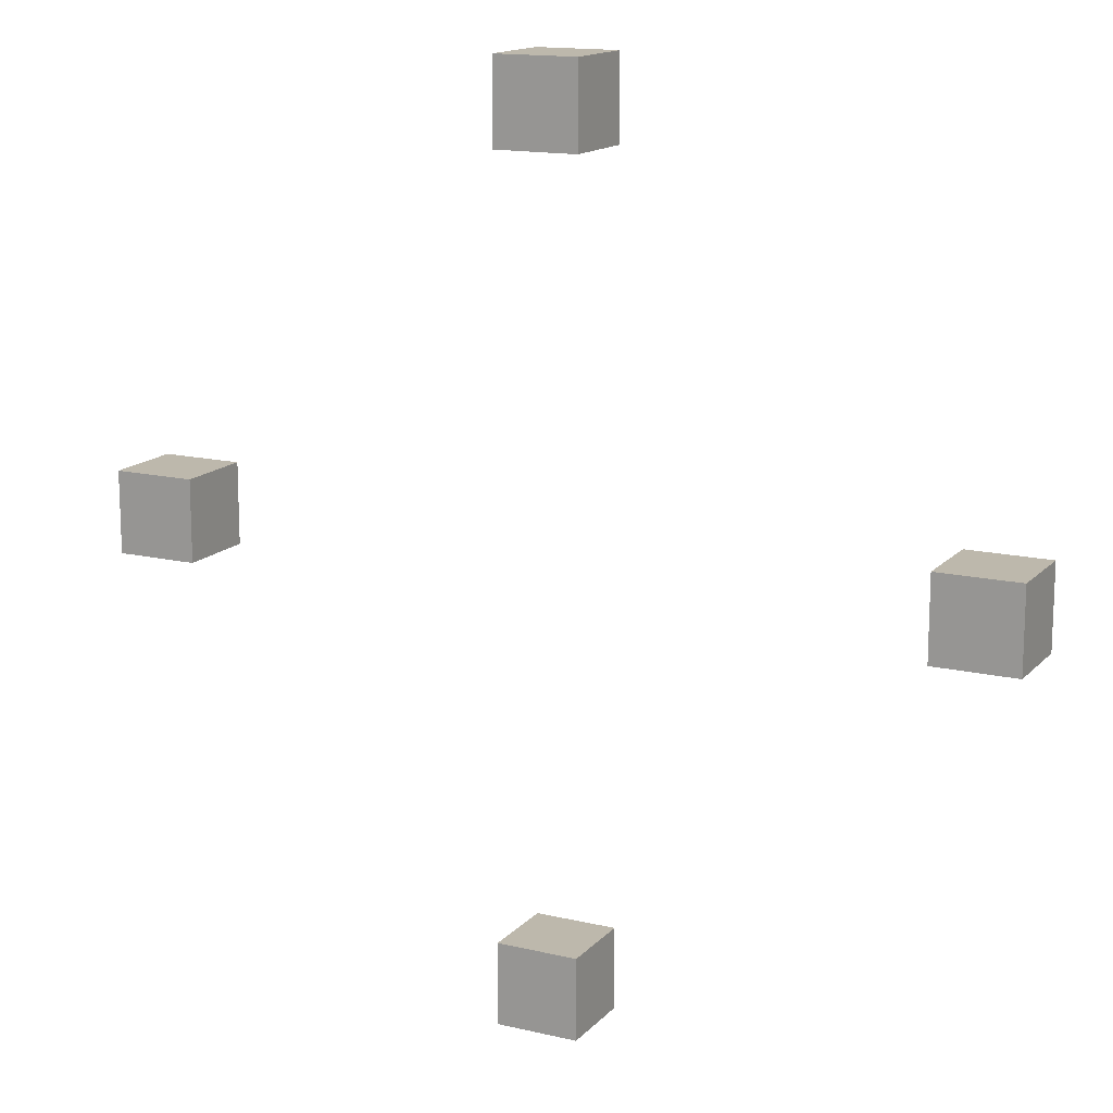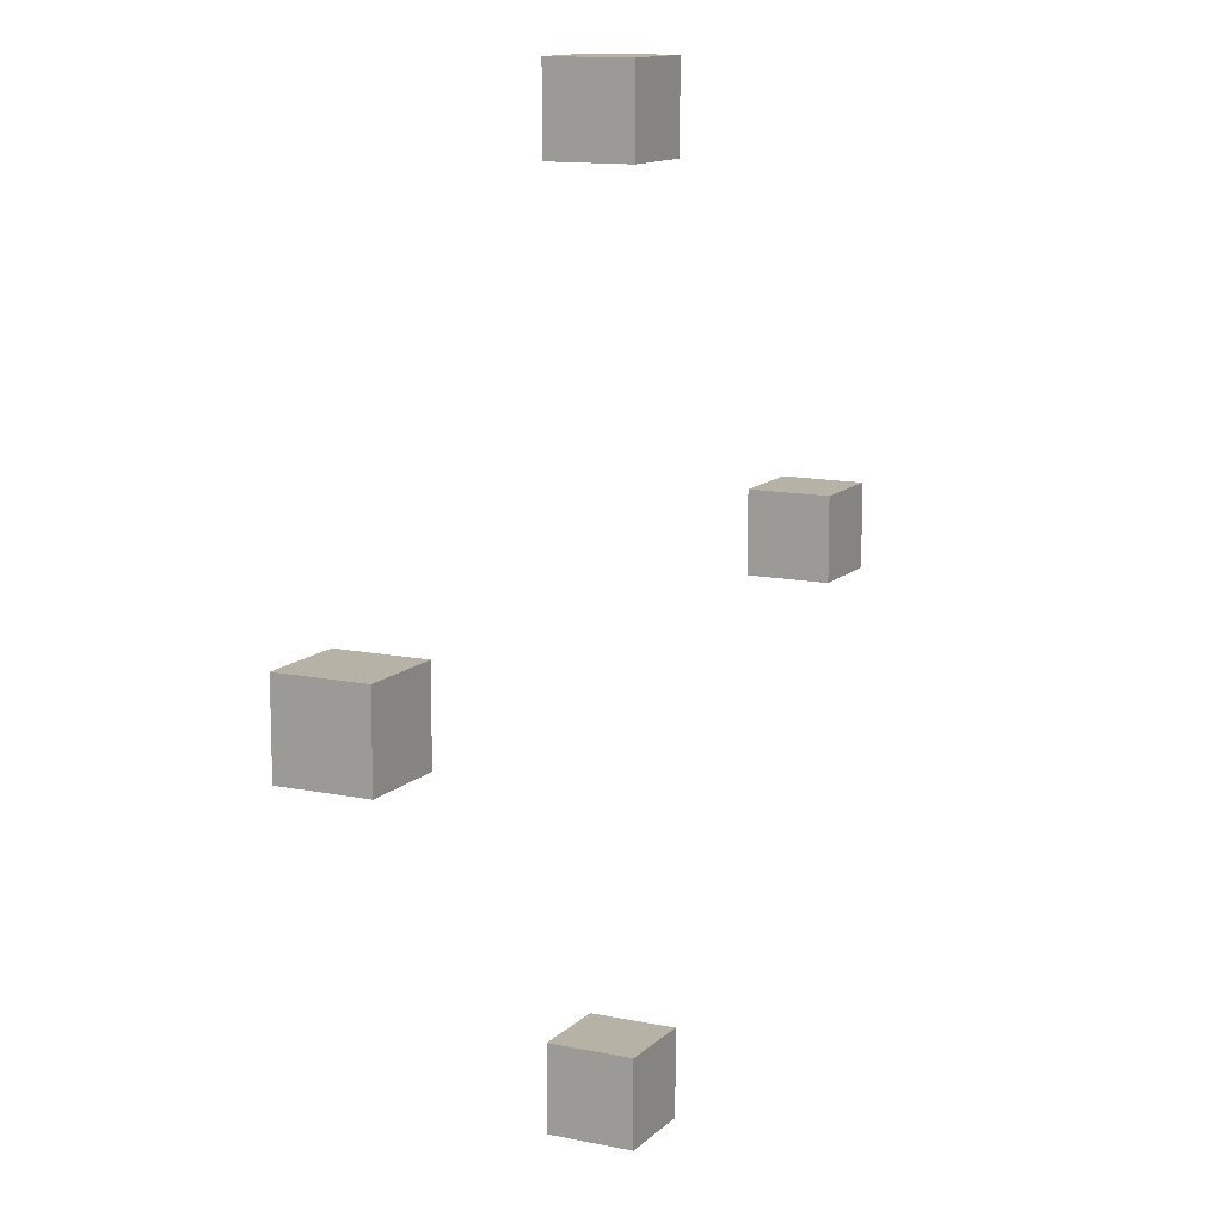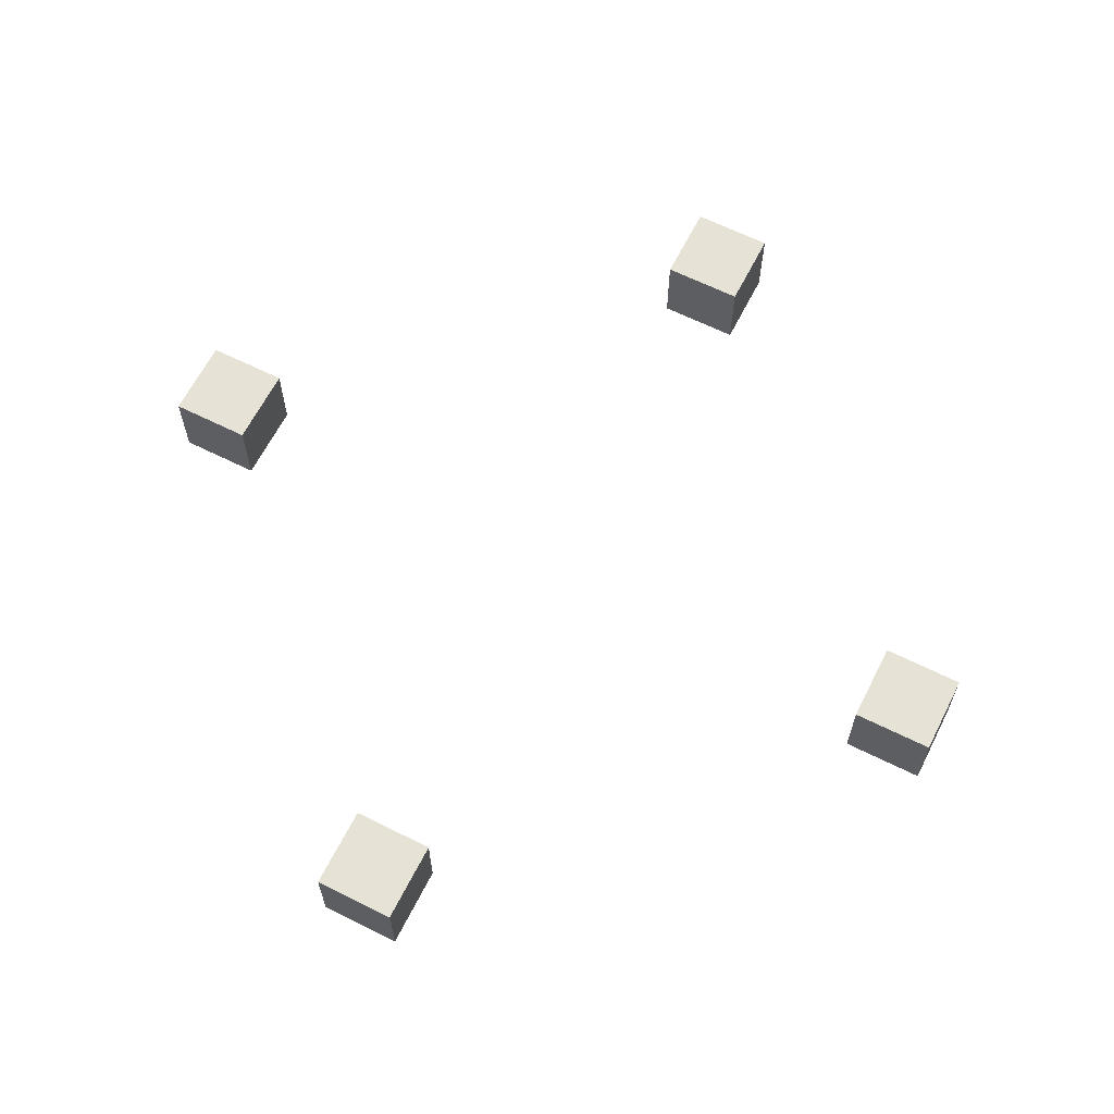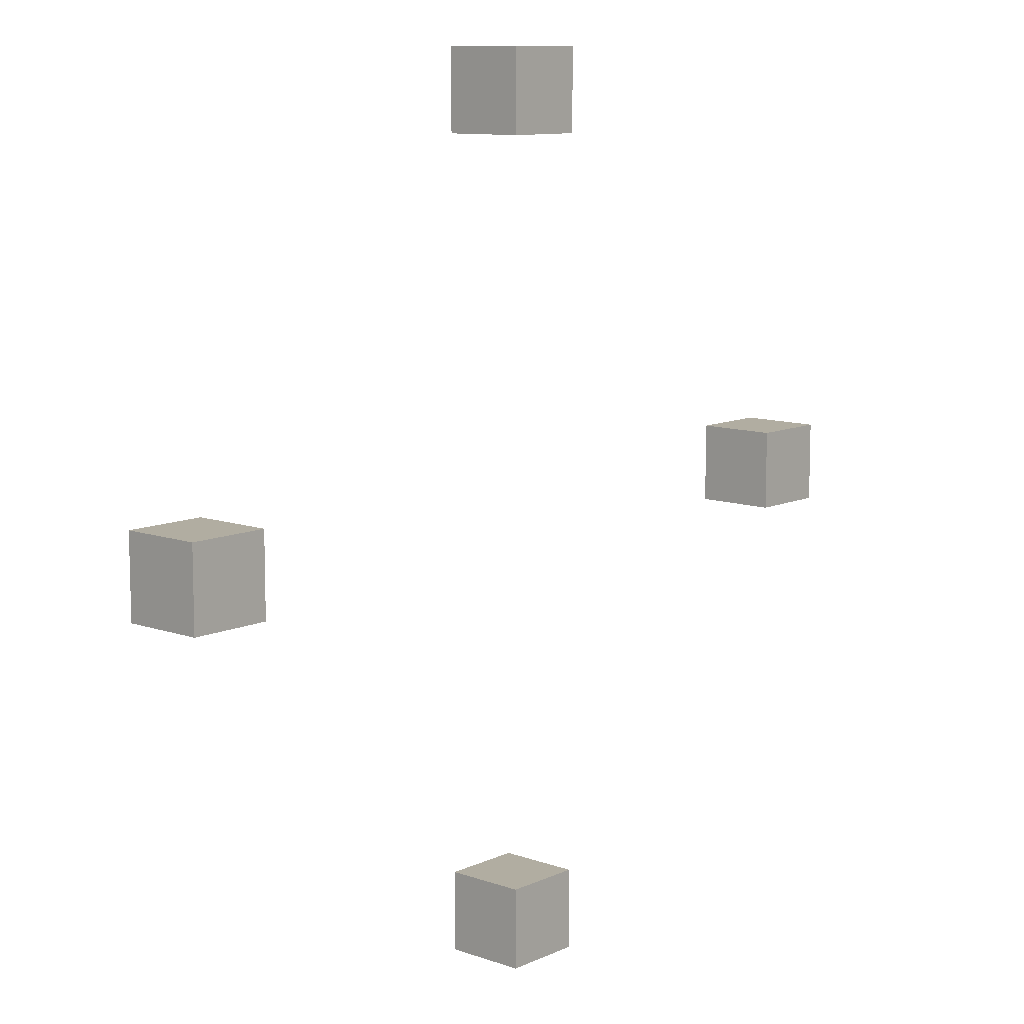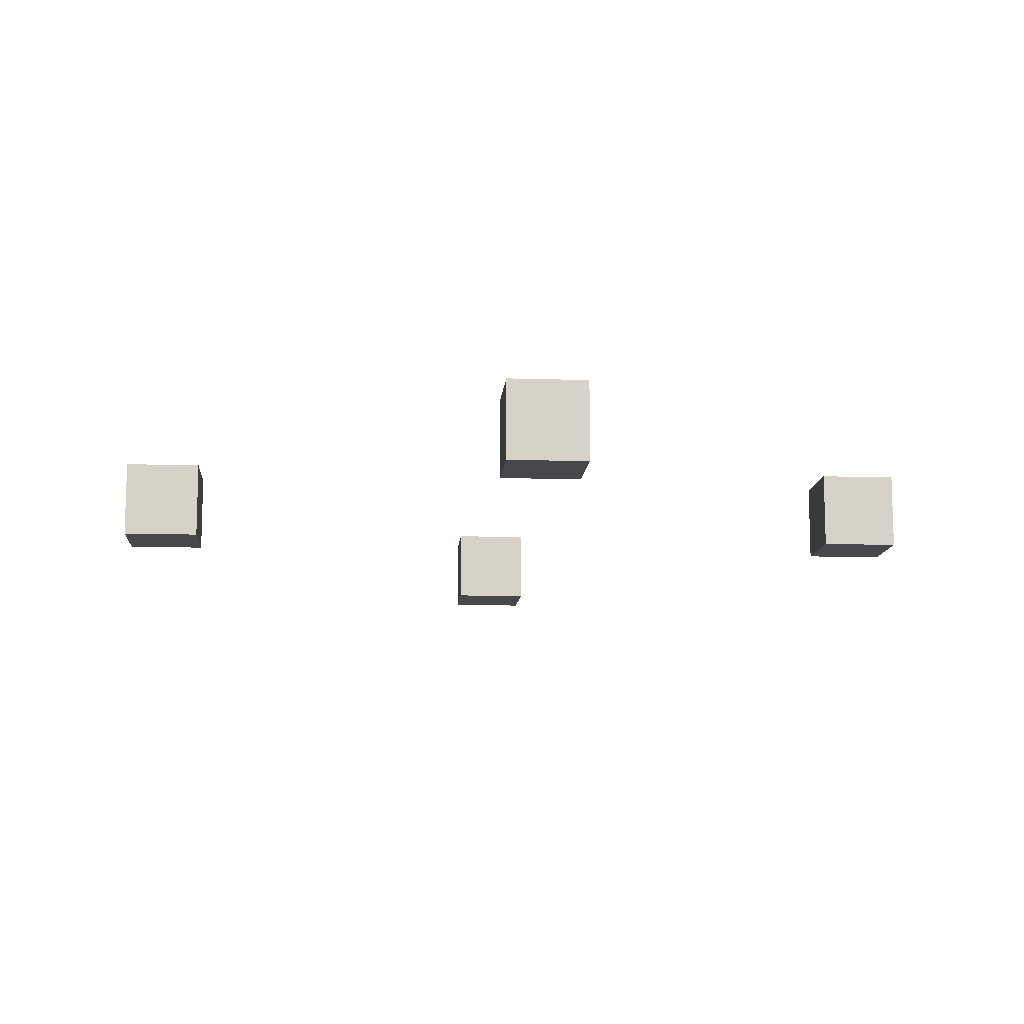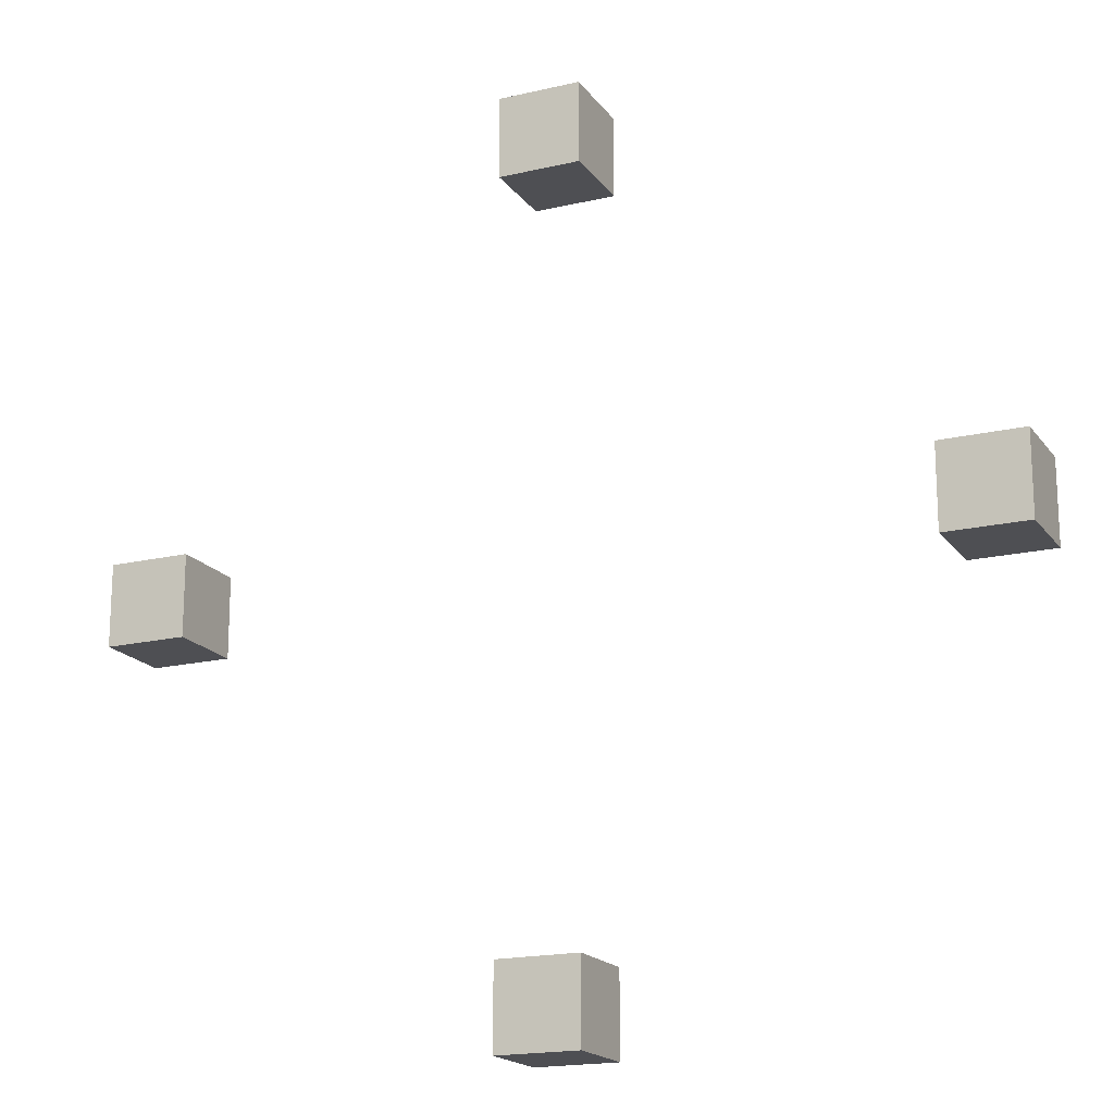
<metadata>
{"format":"obj","ext":"obj","renderer":"f3d","projection":"perspective","resolution":1024,"background":"white","views":[{"elev":14.9,"azim":-153.2,"up":"+Z"},{"elev":12.3,"azim":-63.5,"up":"+Z"},{"elev":63.7,"azim":116.8,"up":"+Y"},{"elev":10.4,"azim":-48.5,"up":"+Z"},{"elev":-11.6,"azim":-4.5,"up":"+Y"},{"elev":-18.1,"azim":24.6,"up":"+Z"}]}
</metadata>
<code>
v -5.5 -0.5 0.5
v -4.5 -0.5 0.5
v -5.5 0.5 0.5
v -4.5 0.5 0.5
v -5.5 0.5 -0.5
v -4.5 0.5 -0.5
v -5.5 -0.5 -0.5
v -4.5 -0.5 -0.5
v -5 0 0.5
v -5 0.5 0
v -5 0 -0.5
v -5 -0.5 0
v -4.5 0 0
v -5.5 0 0
g pCube1
f 9 1 2
f 9 2 4
f 9 4 3
f 9 3 1
f 10 3 4
f 10 4 6
f 10 6 5
f 10 5 3
f 11 5 6
f 11 6 8
f 11 8 7
f 11 7 5
f 12 7 8
f 12 8 2
f 12 2 1
f 12 1 7
f 13 2 8
f 13 8 6
f 13 6 4
f 13 4 2
f 14 7 1
f 14 1 3
f 14 3 5
f 14 5 7
v -0.5 -0.5 5.5
v 0.5 -0.5 5.5
v -0.5 0.5 5.5
v 0.5 0.5 5.5
v -0.5 0.5 4.5
v 0.5 0.5 4.5
v -0.5 -0.5 4.5
v 0.5 -0.5 4.5
v 0 0 5.5
v 0 0.5 5
v 0 0 4.5
v 0 -0.5 5
v 0.5 0 5
v -0.5 0 5
g pCube2
f 23 15 16
f 23 16 18
f 23 18 17
f 23 17 15
f 24 17 18
f 24 18 20
f 24 20 19
f 24 19 17
f 25 19 20
f 25 20 22
f 25 22 21
f 25 21 19
f 26 21 22
f 26 22 16
f 26 16 15
f 26 15 21
f 27 16 22
f 27 22 20
f 27 20 18
f 27 18 16
f 28 21 15
f 28 15 17
f 28 17 19
f 28 19 21
v 4.5 -0.5 0.5
v 5.5 -0.5 0.5
v 4.5 0.5 0.5
v 5.5 0.5 0.5
v 4.5 0.5 -0.5
v 5.5 0.5 -0.5
v 4.5 -0.5 -0.5
v 5.5 -0.5 -0.5
v 5 0 0.5
v 5 0.5 0
v 5 0 -0.5
v 5 -0.5 0
v 5.5 0 0
v 4.5 0 0
g pCube3
f 37 29 30
f 37 30 32
f 37 32 31
f 37 31 29
f 38 31 32
f 38 32 34
f 38 34 33
f 38 33 31
f 39 33 34
f 39 34 36
f 39 36 35
f 39 35 33
f 40 35 36
f 40 36 30
f 40 30 29
f 40 29 35
f 41 30 36
f 41 36 34
f 41 34 32
f 41 32 30
f 42 35 29
f 42 29 31
f 42 31 33
f 42 33 35
v -0.5 -0.5 -4.5
v 0.5 -0.5 -4.5
v -0.5 0.5 -4.5
v 0.5 0.5 -4.5
v -0.5 0.5 -5.5
v 0.5 0.5 -5.5
v -0.5 -0.5 -5.5
v 0.5 -0.5 -5.5
v 0 0 -4.5
v 0 0.5 -5
v 0 0 -5.5
v 0 -0.5 -5
v 0.5 0 -5
v -0.5 0 -5
g pCube4
f 51 43 44
f 51 44 46
f 51 46 45
f 51 45 43
f 52 45 46
f 52 46 48
f 52 48 47
f 52 47 45
f 53 47 48
f 53 48 50
f 53 50 49
f 53 49 47
f 54 49 50
f 54 50 44
f 54 44 43
f 54 43 49
f 55 44 50
f 55 50 48
f 55 48 46
f 55 46 44
f 56 49 43
f 56 43 45
f 56 45 47
f 56 47 49

</code>
